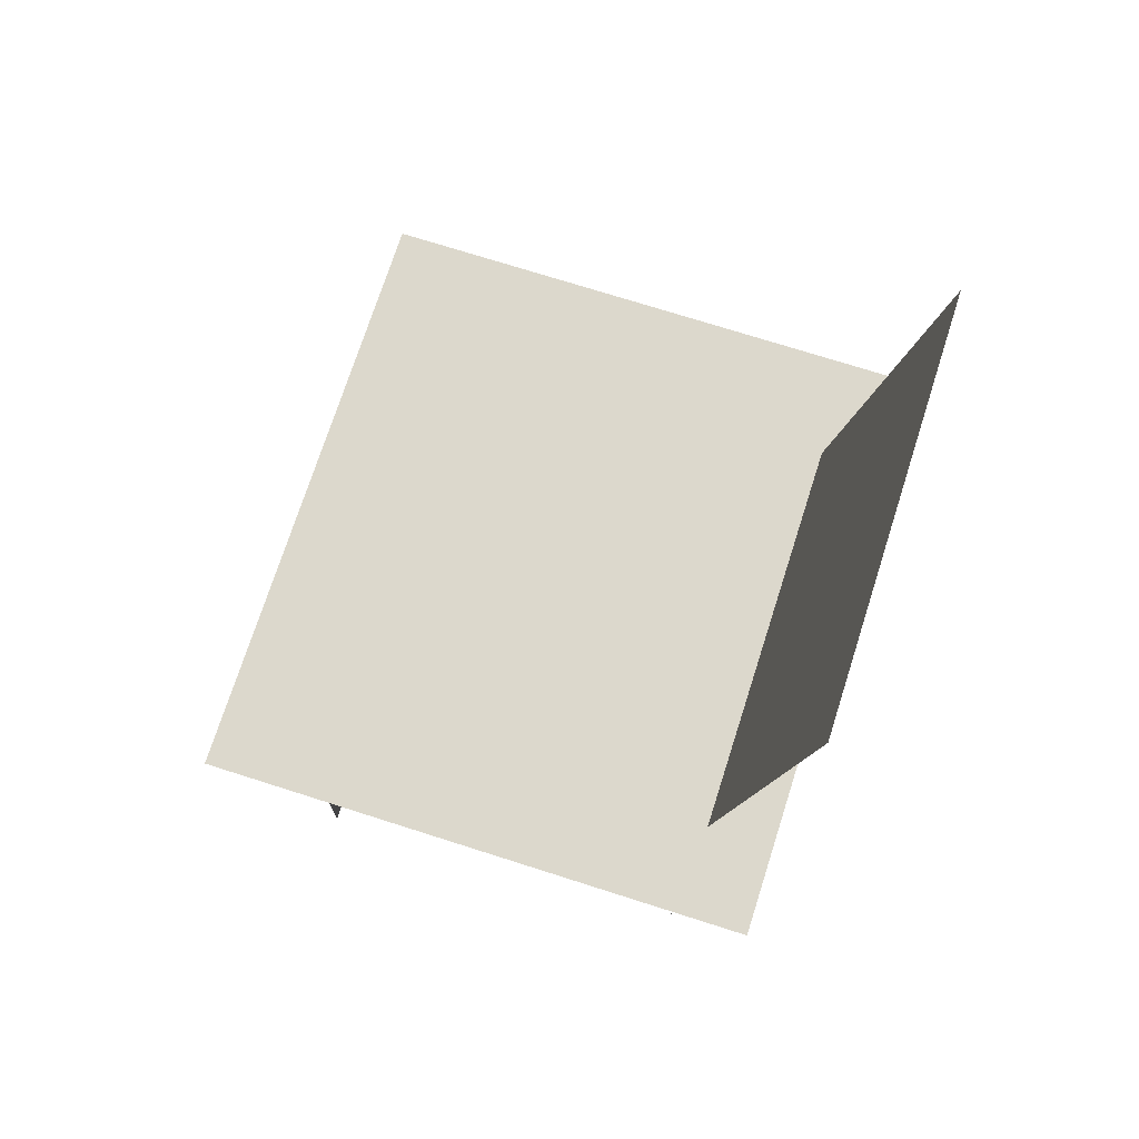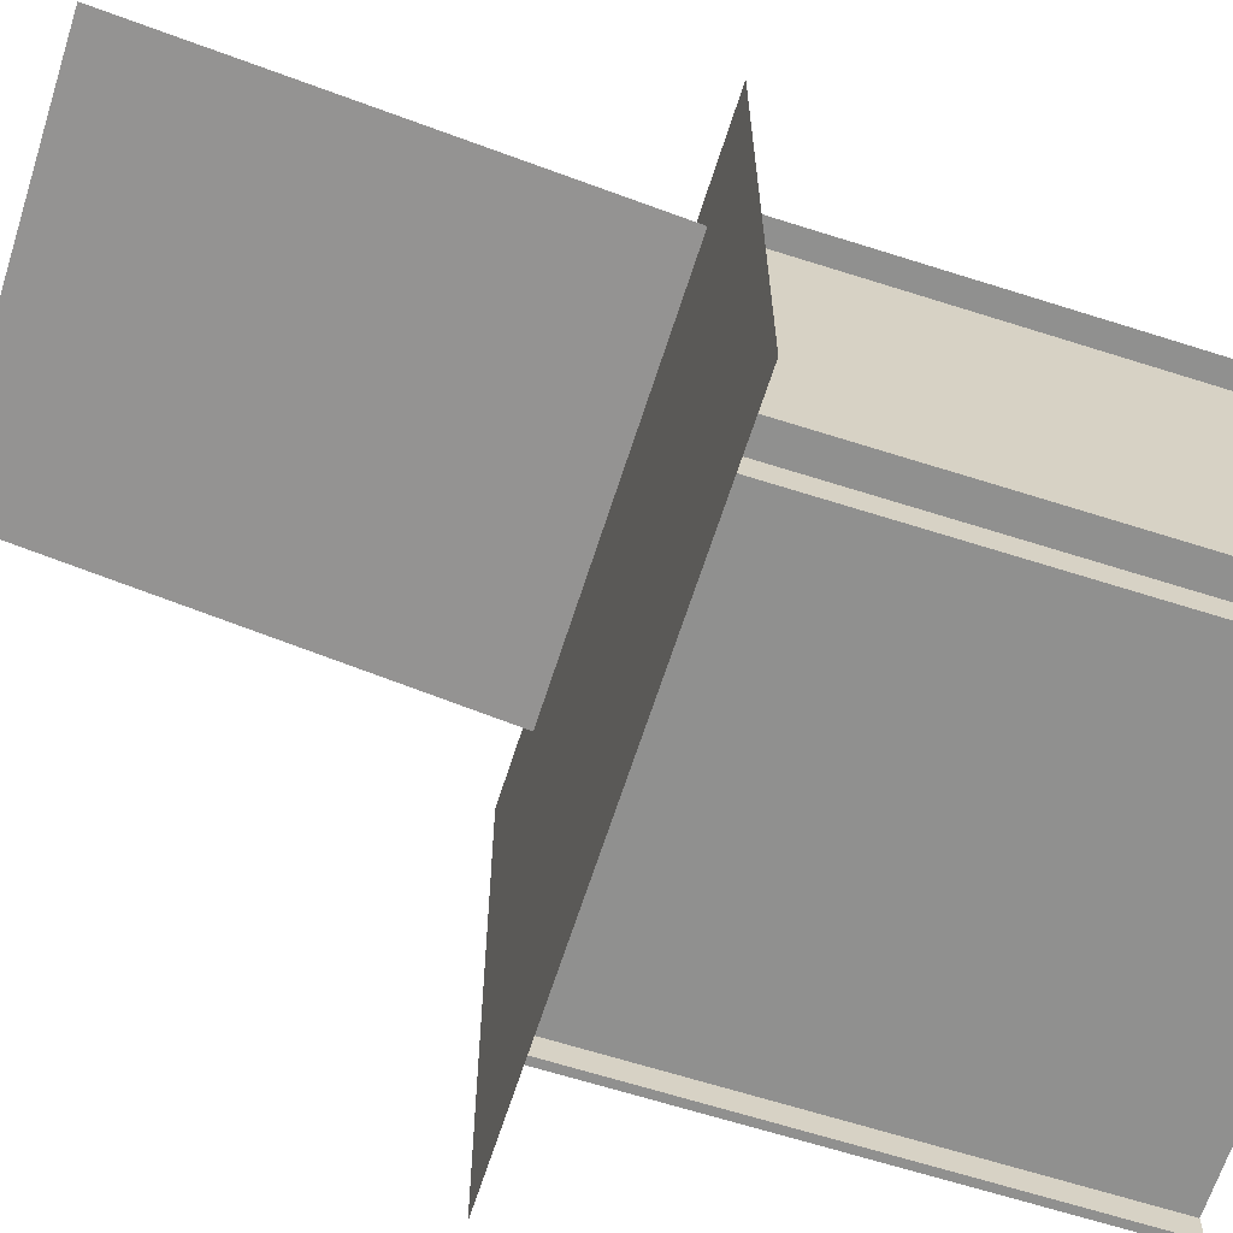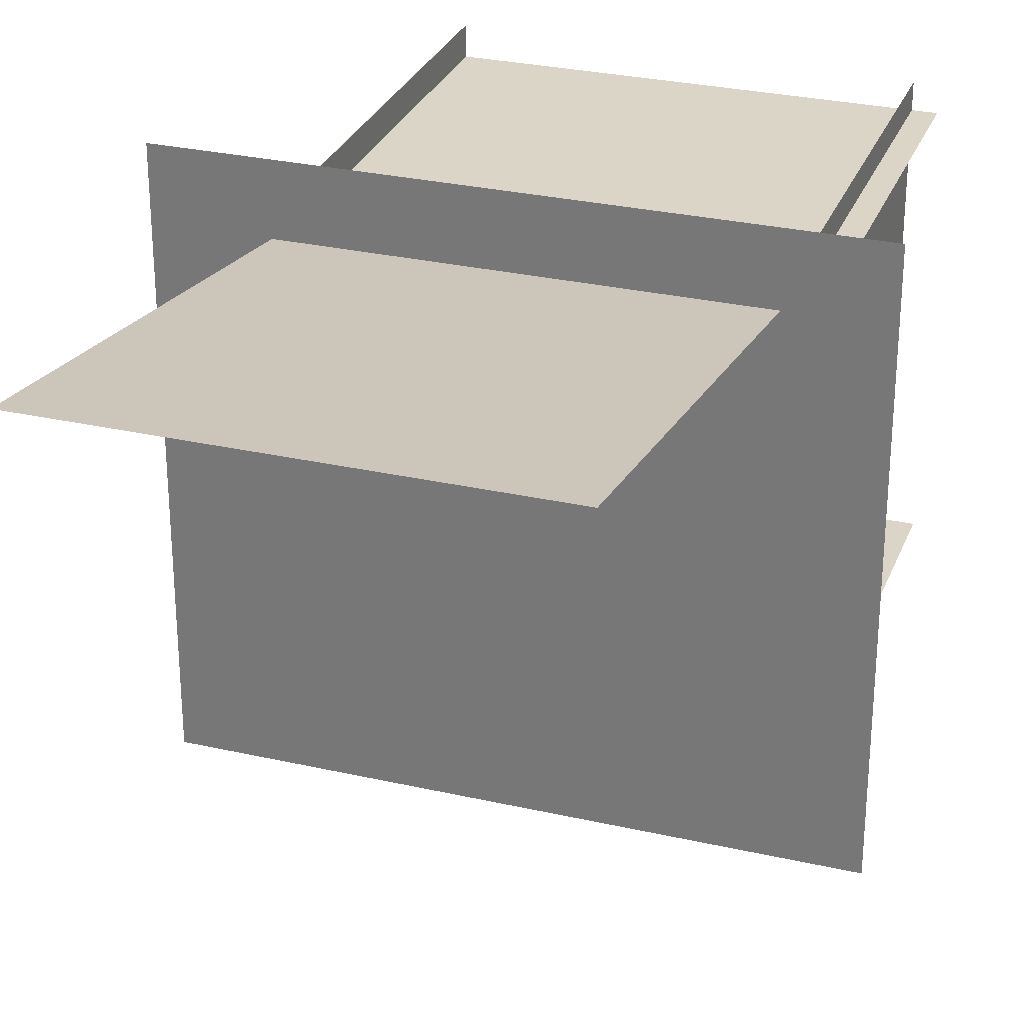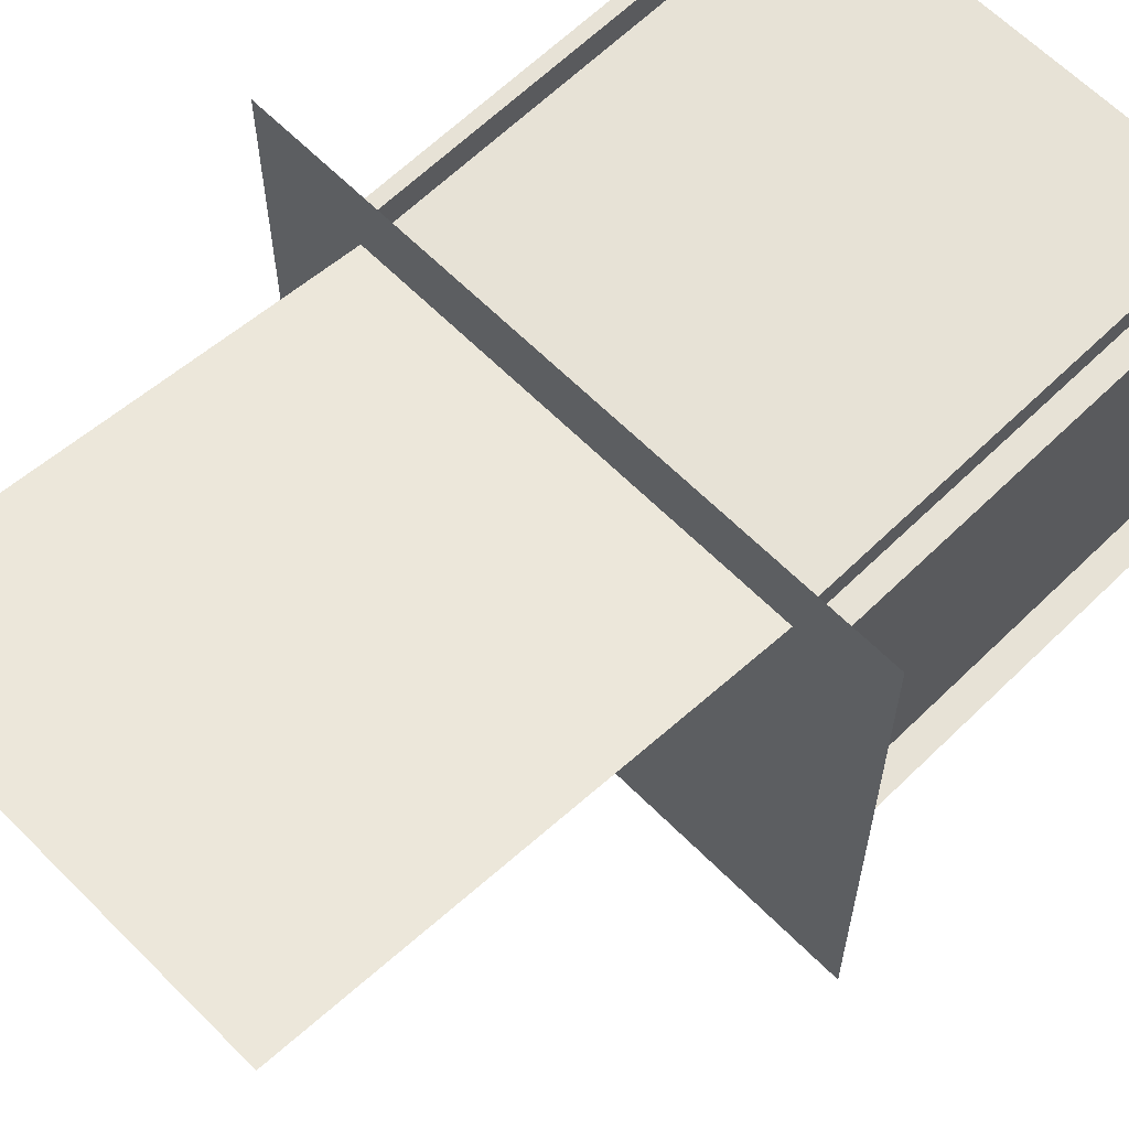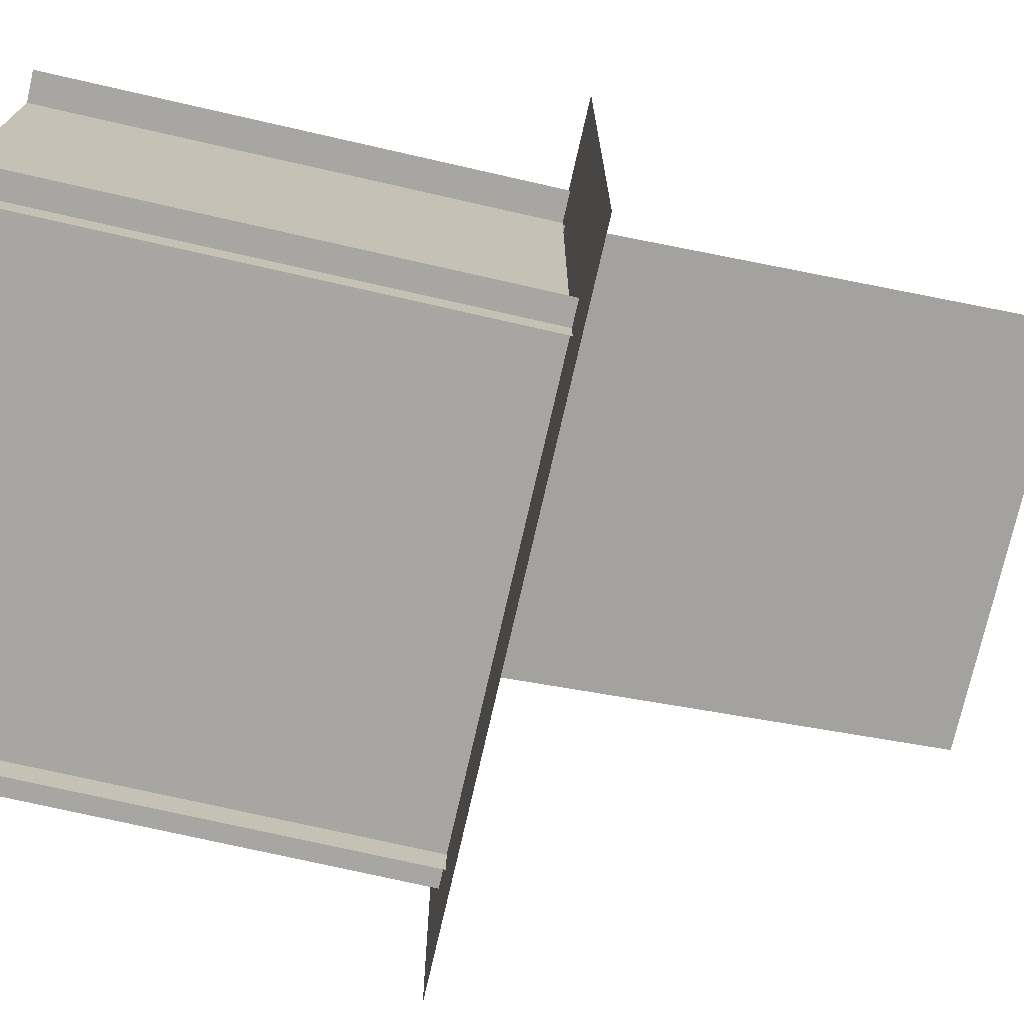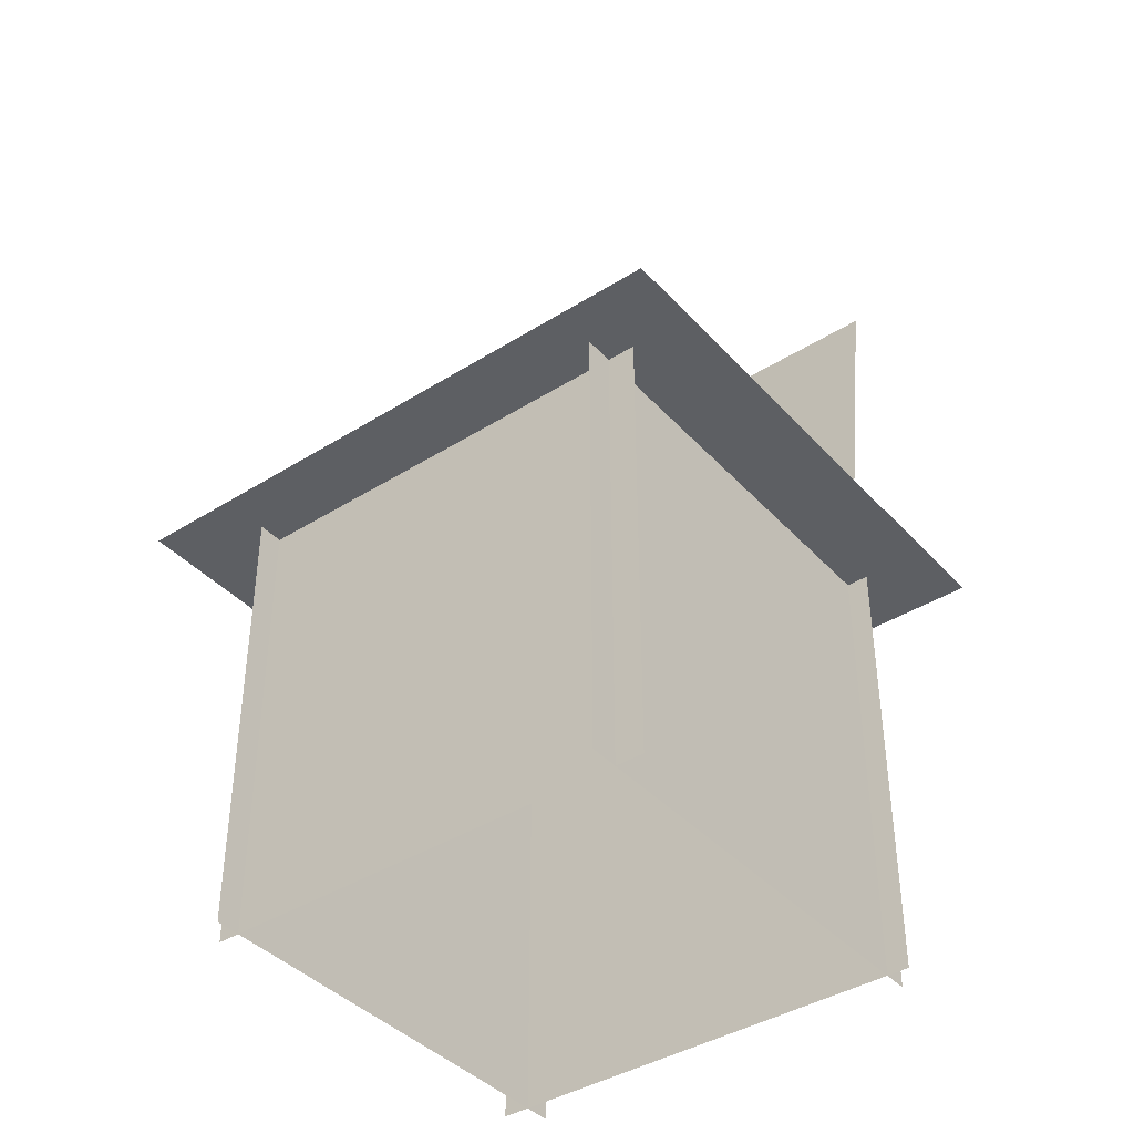
<metadata>
{"format":"obj","ext":"obj","renderer":"f3d","projection":"perspective","resolution":1024,"background":"white","views":[{"elev":72.7,"azim":-72.3,"up":"+Y"},{"elev":-65.6,"azim":-107.7,"up":"+Z"},{"elev":29.0,"azim":-161.2,"up":"+Z"},{"elev":63.1,"azim":-134.6,"up":"+Z"},{"elev":-74.0,"azim":77.2,"up":"+Z"},{"elev":-40.4,"azim":-142.3,"up":"+Y"}]}
</metadata>
<code>
v 0.2474 0.09487 -0.2571
v -0.2398 0.09487 -0.2571
v 0.2474 0.09487 0.1946
v -0.2398 0.09487 0.1946
v 0.1847 -0.2784 -0.1998
v -0.1905 -0.2784 -0.1998
v 0.1847 0.09226 -0.1998
v -0.1905 0.09226 -0.1998
v 0.1665 -0.2784 -0.2206
v 0.1665 -0.2784 0.1546
v 0.1665 0.09226 -0.2206
v 0.1665 0.09226 0.1546
v -0.1858 -0.2784 0.1307
v 0.1894 -0.2784 0.1307
v -0.1858 0.09226 0.1307
v 0.1894 0.09226 0.1307
v -0.1676 -0.2784 0.1515
v -0.1676 -0.2784 -0.2237
v -0.1676 0.09226 0.1515
v -0.1676 0.09226 -0.2237
v 0.1638 0.08873 0.1395
v -0.167 0.08873 0.1395
v 0.1638 0.4661 0.1993
v -0.167 0.4661 0.1993
g mesh1_mesh1-geometry
f 1 2 3
f 1 3 2
f 4 3 2
f 4 2 3
g mesh2_mesh2-geometry
f 5 6 7
f 5 7 6
f 8 7 6
f 8 6 7
g mesh3_mesh3-geometry
f 9 10 11
f 9 11 10
f 12 11 10
f 12 10 11
g mesh4_mesh4-geometry
f 13 14 15
f 13 15 14
f 16 15 14
f 16 14 15
g mesh5_mesh5-geometry
f 17 18 19
f 17 19 18
f 20 19 18
f 20 18 19
g mesh6_mesh6-geometry
f 21 22 23
f 21 23 22
f 24 23 22
f 24 22 23

</code>
